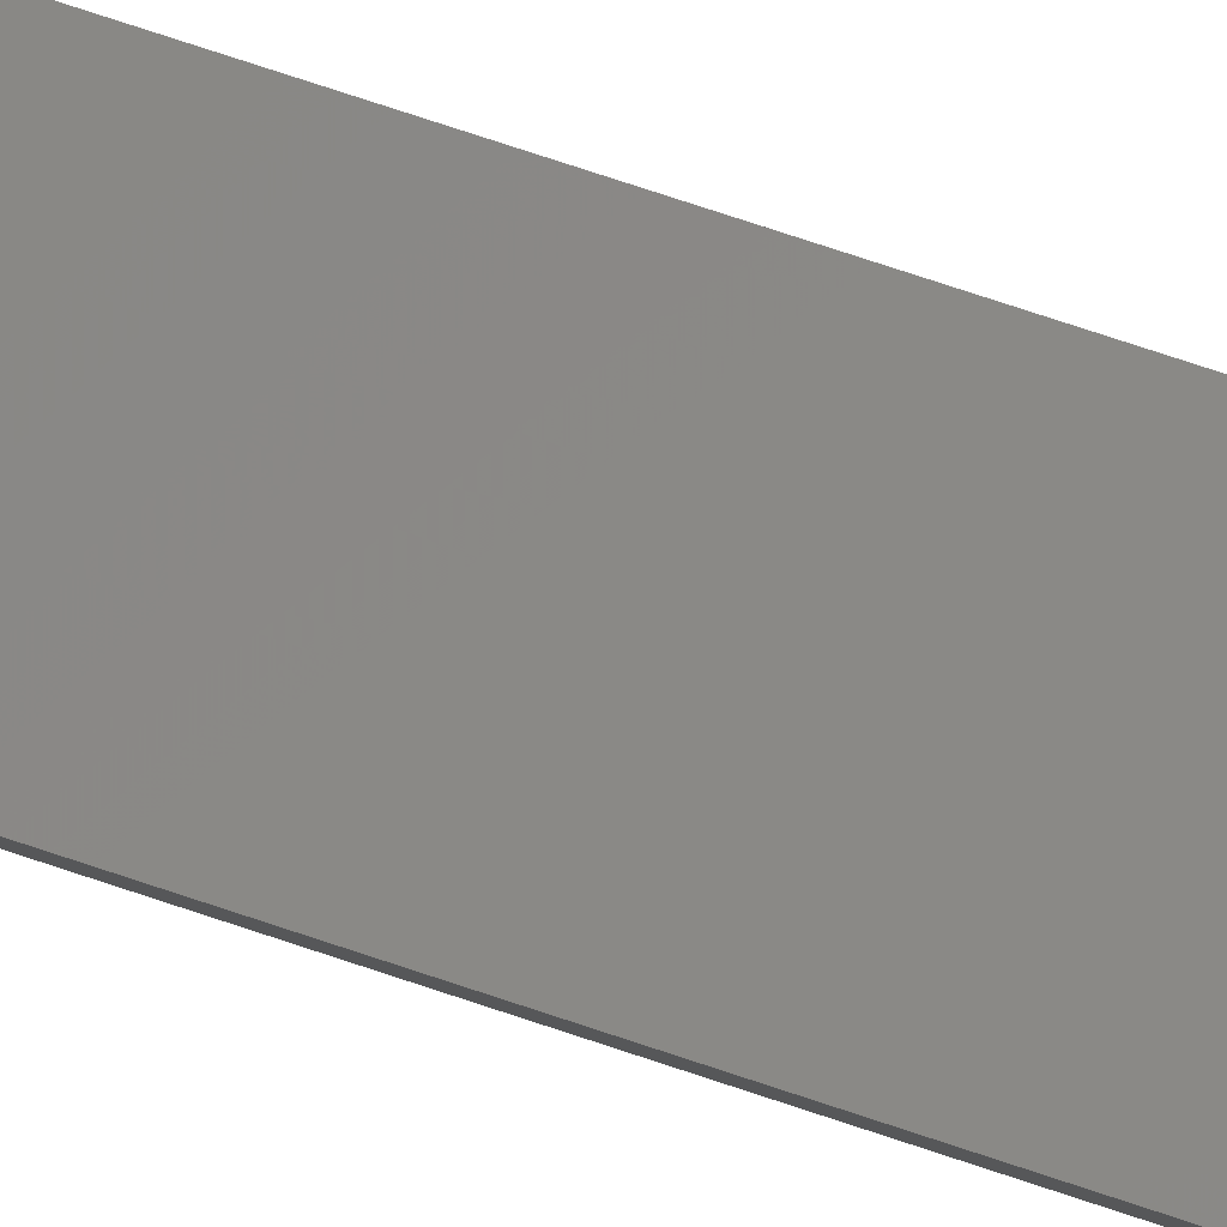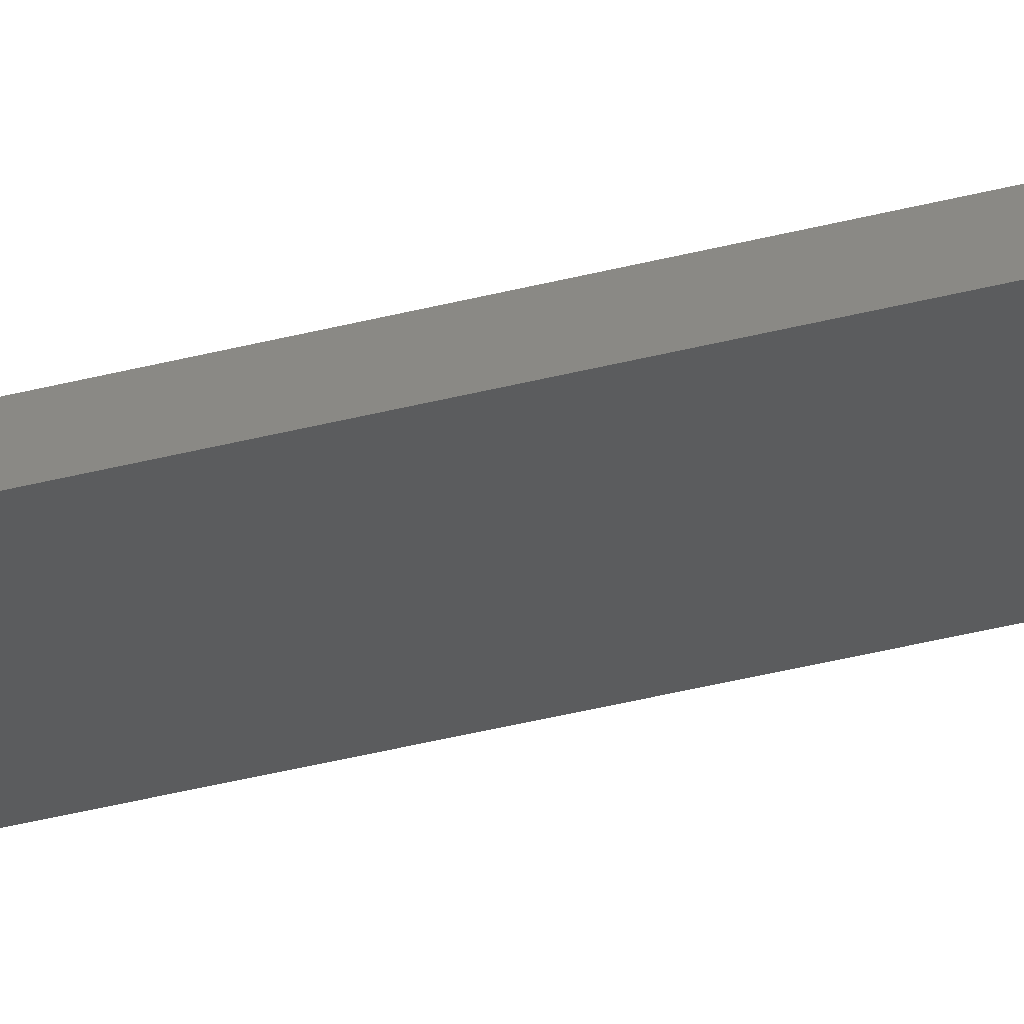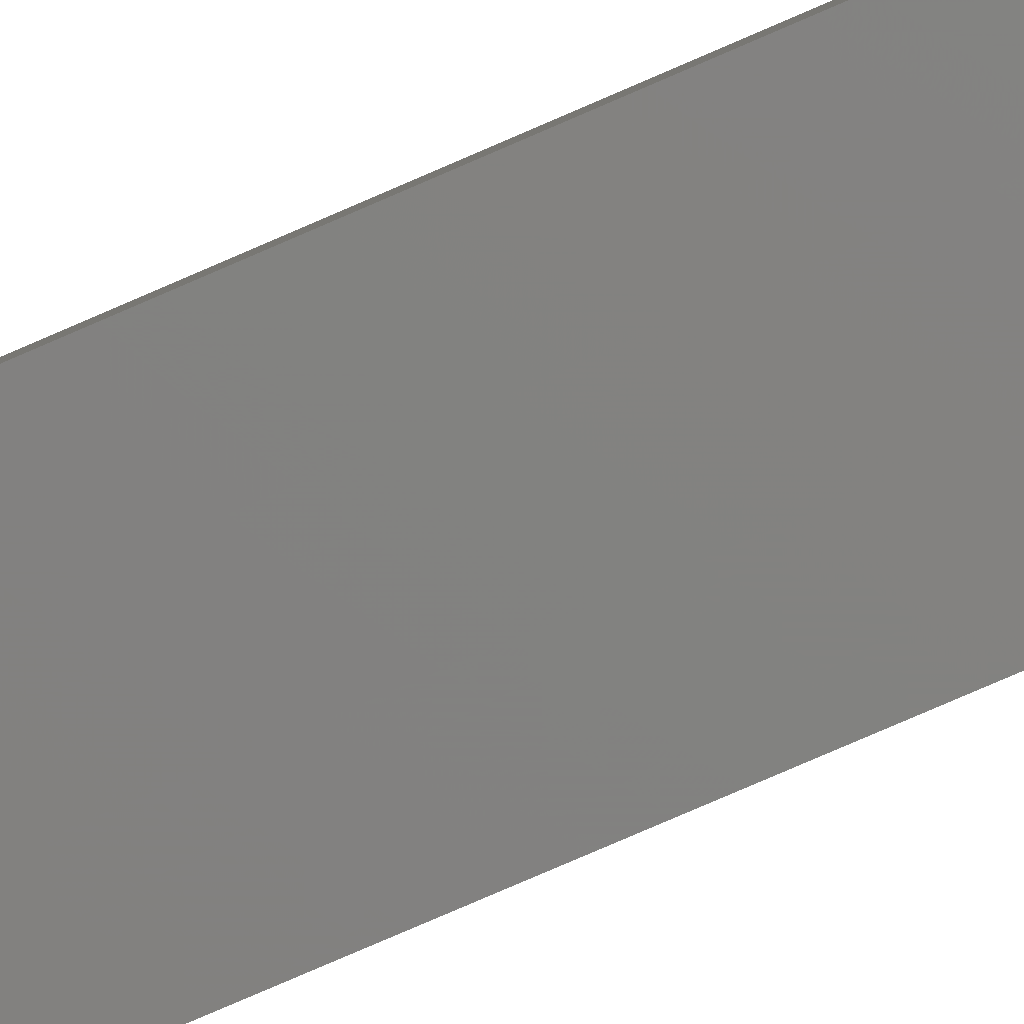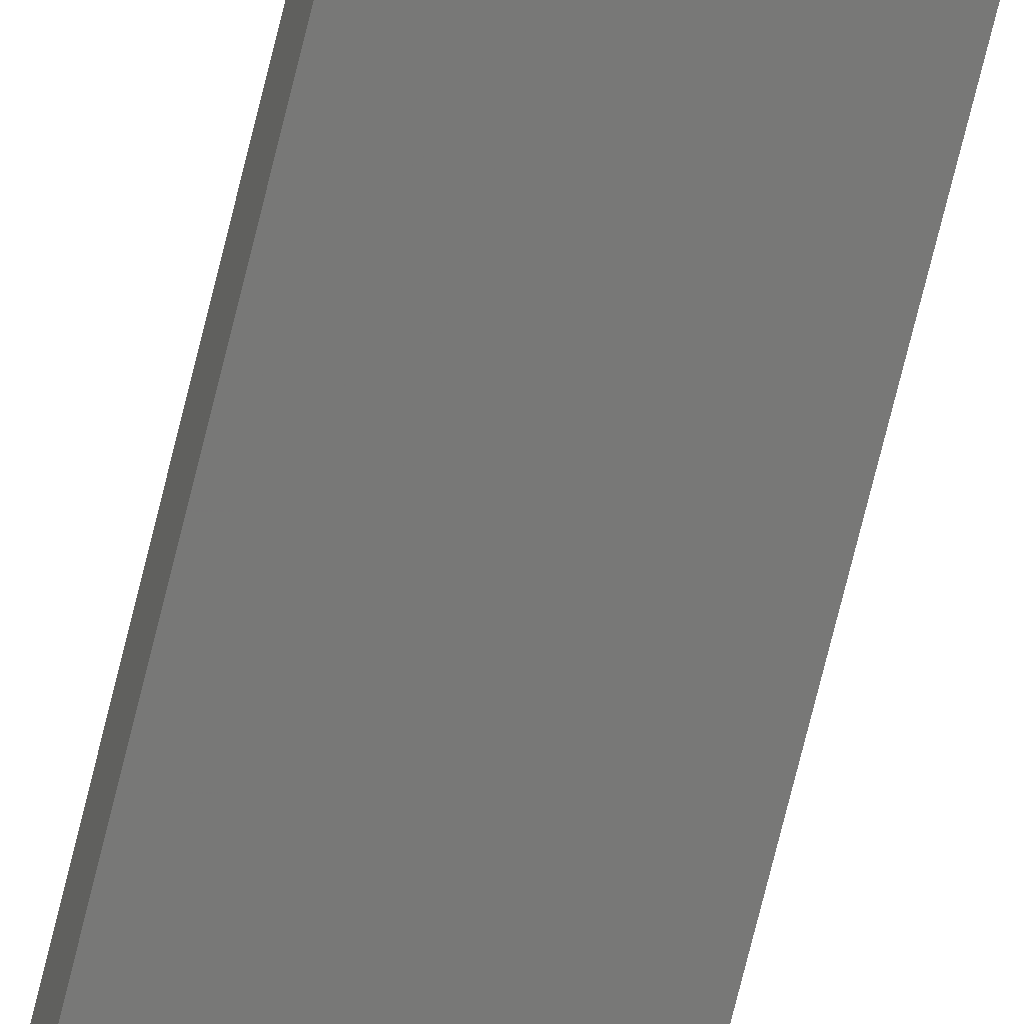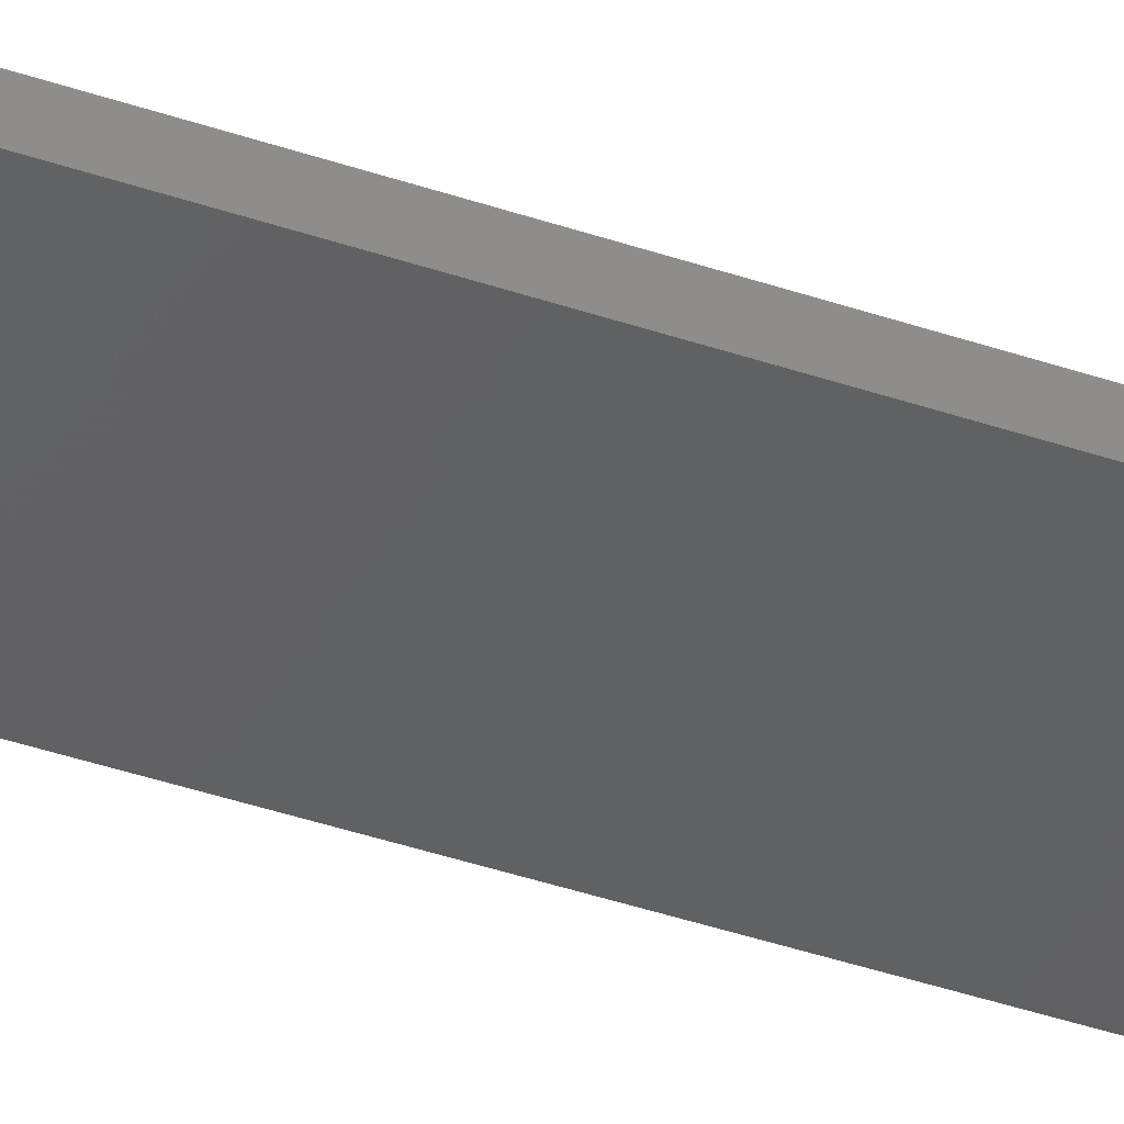
<metadata>
{"format":"stl","ext":"stl","renderer":"f3d","projection":"perspective","resolution":1024,"background":"white","views":[{"elev":70.0,"azim":108.9,"up":"+Y"},{"elev":-40.1,"azim":107.6,"up":"+Y"},{"elev":-71.8,"azim":-65.9,"up":"+Y"},{"elev":-73.4,"azim":166.2,"up":"+Y"},{"elev":-33.4,"azim":-116.4,"up":"+Y"}]}
</metadata>
<code>
# stl→obj: 16 verts, 28 faces
v 19.26 2.355 -432.3
v 19.15 2.377 -432.3
v 19.15 2.377 -428.7
v 19.26 2.355 -428.7
v 19.37 2.332 -432.3
v 19.37 2.332 -428.7
v 19.47 2.309 -428.7
v 19.47 2.309 -432.3
v 19.46 2.26 -432.3
v 19.46 2.26 -428.7
v 19.14 2.328 -428.7
v 19.25 2.306 -432.3
v 19.25 2.306 -428.7
v 19.36 2.283 -428.7
v 19.14 2.328 -432.3
v 19.36 2.283 -432.3
f 1 2 3
f 1 3 4
f 5 4 6
f 5 6 7
f 5 1 4
f 8 5 7
f 8 7 9
f 7 10 9
f 11 12 13
f 13 12 14
f 15 12 11
f 14 16 10
f 12 16 14
f 16 9 10
f 15 11 2
f 11 3 2
f 6 14 10
f 6 10 7
f 4 13 14
f 4 14 6
f 3 11 13
f 3 13 4
f 9 16 8
f 16 5 8
f 16 12 5
f 12 1 5
f 15 2 12
f 12 2 1

</code>
